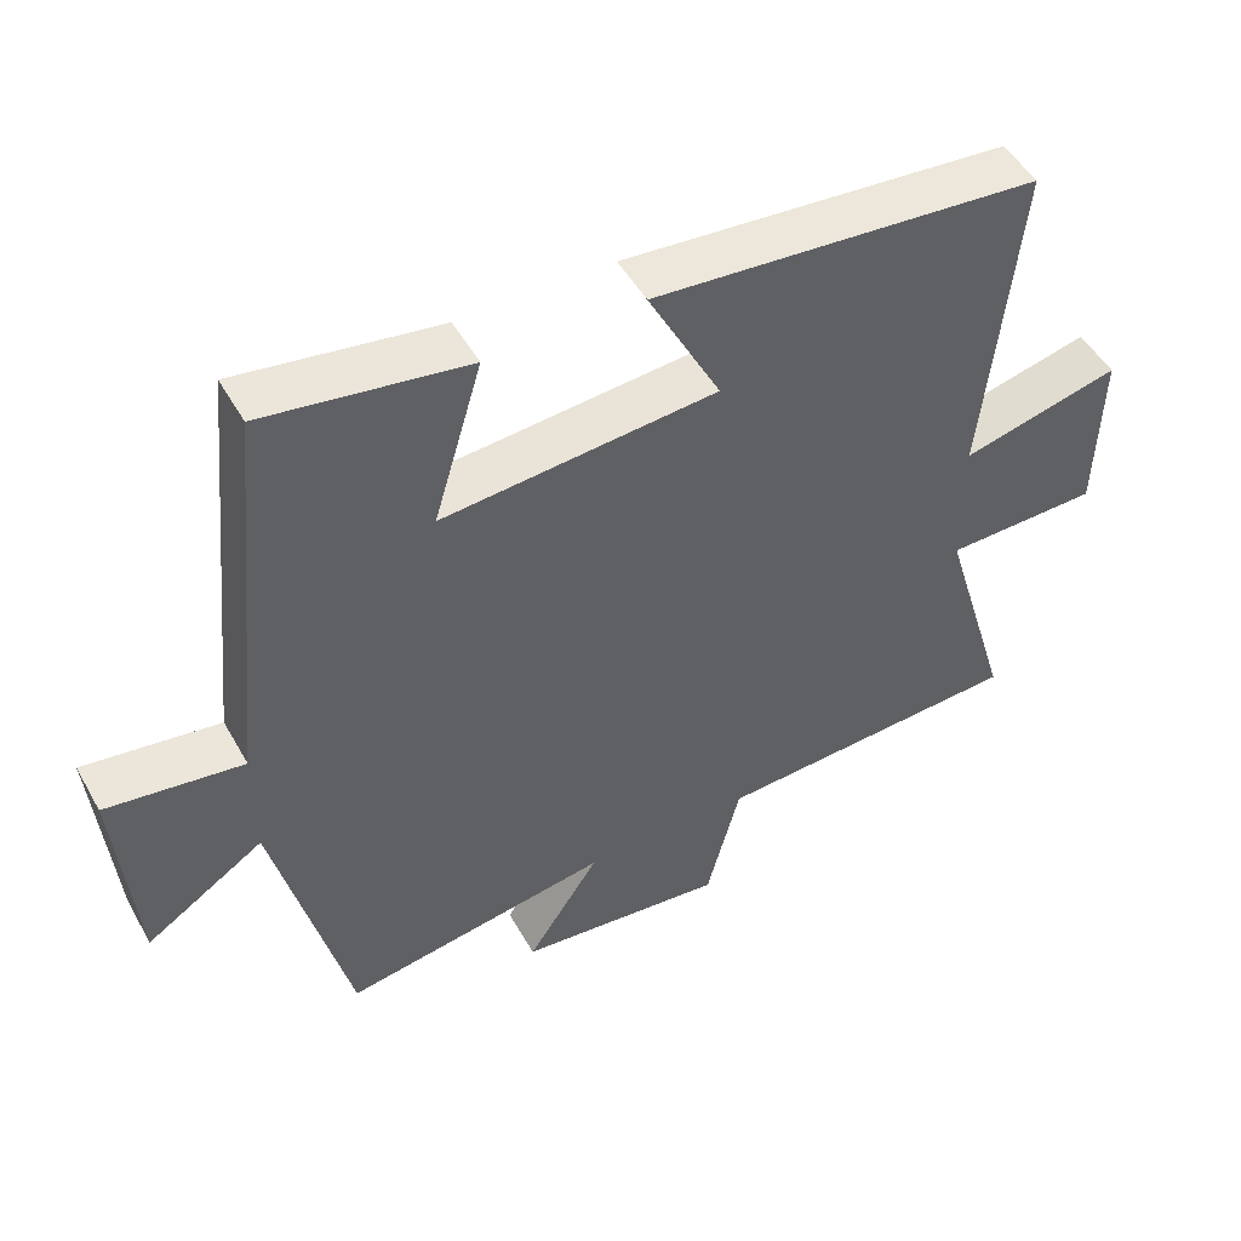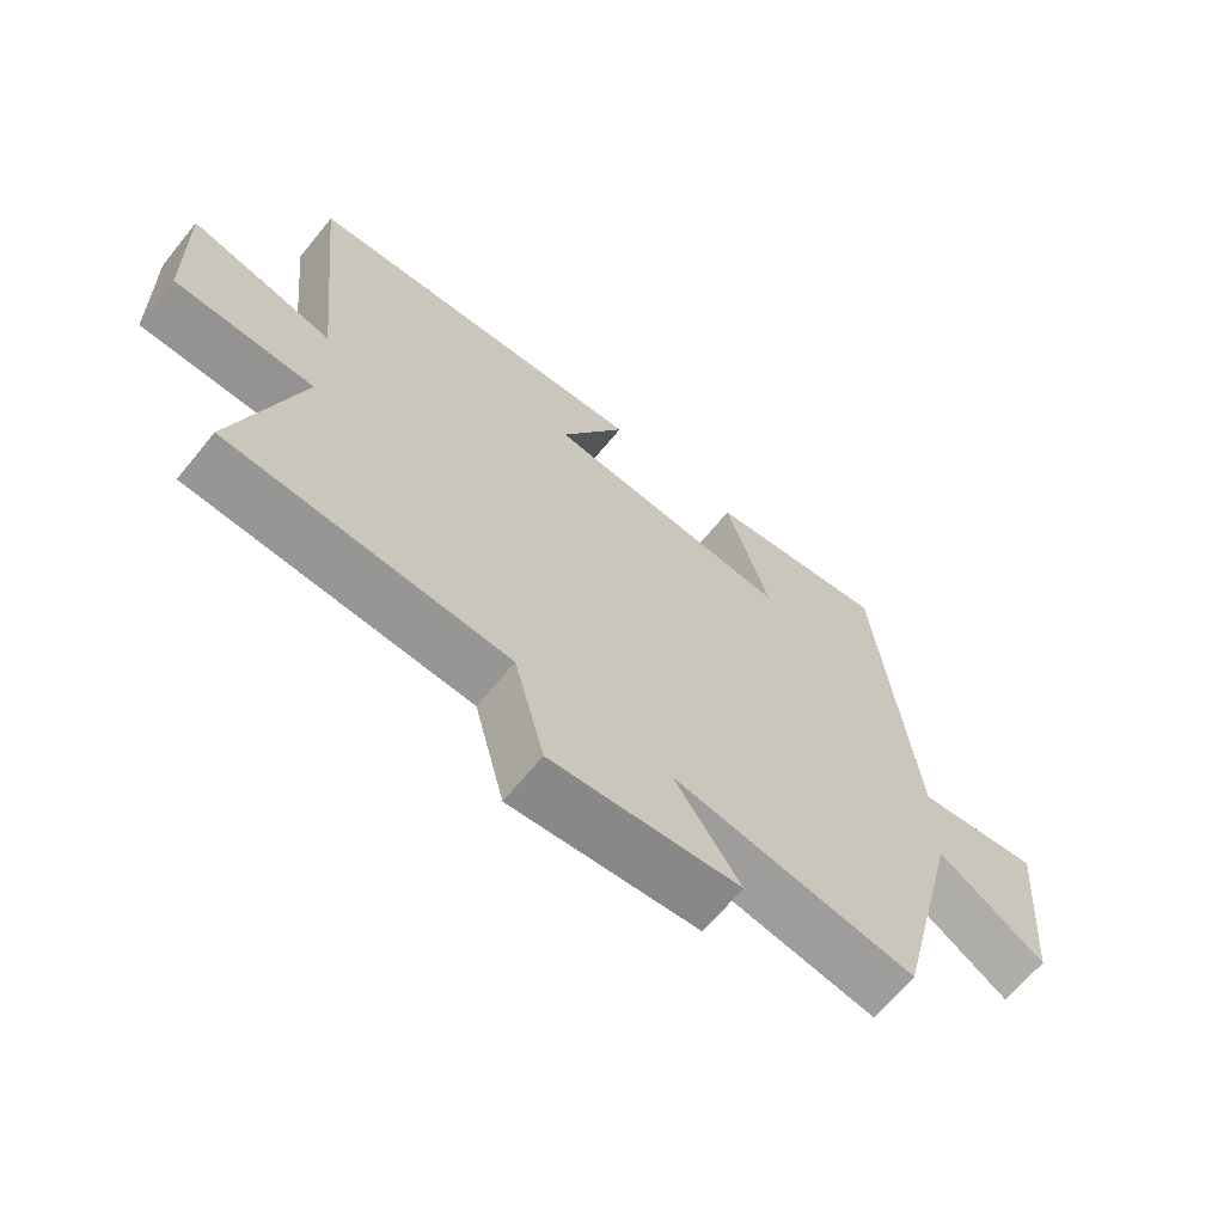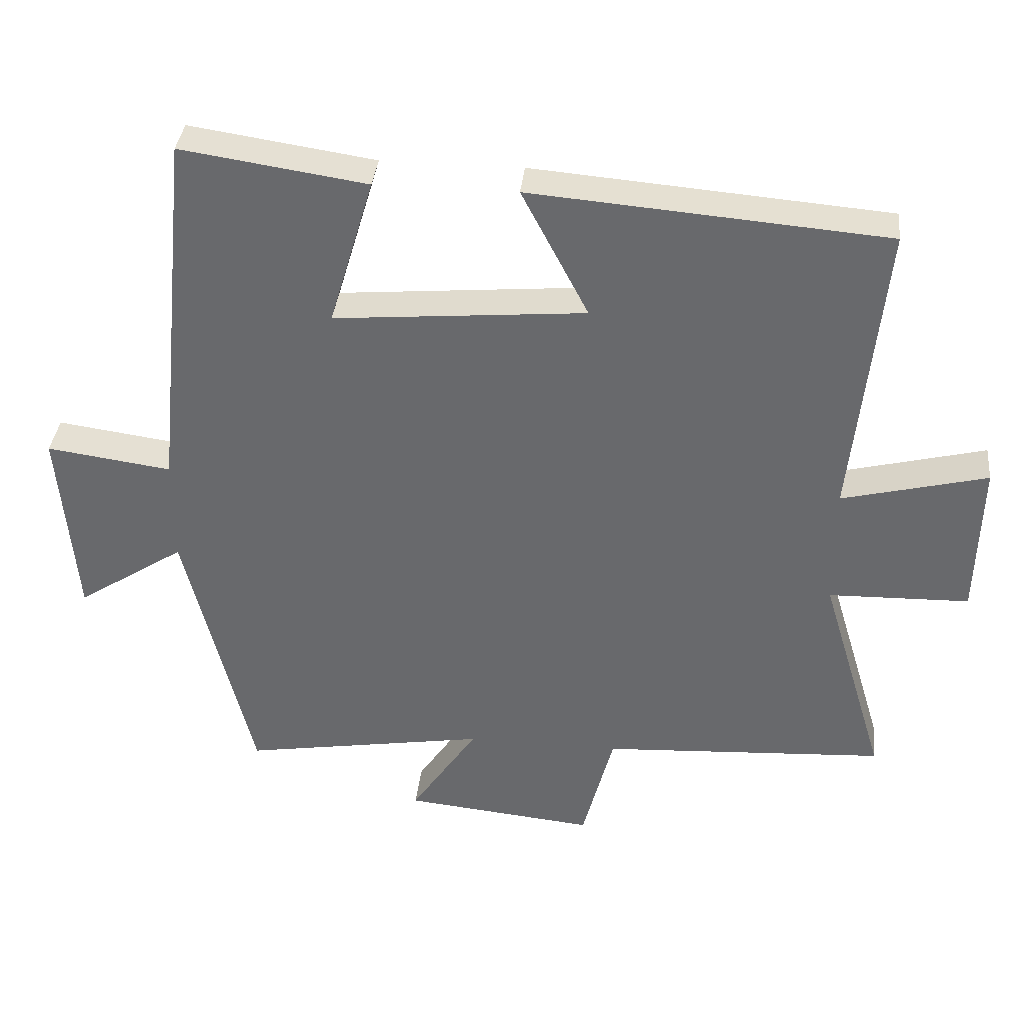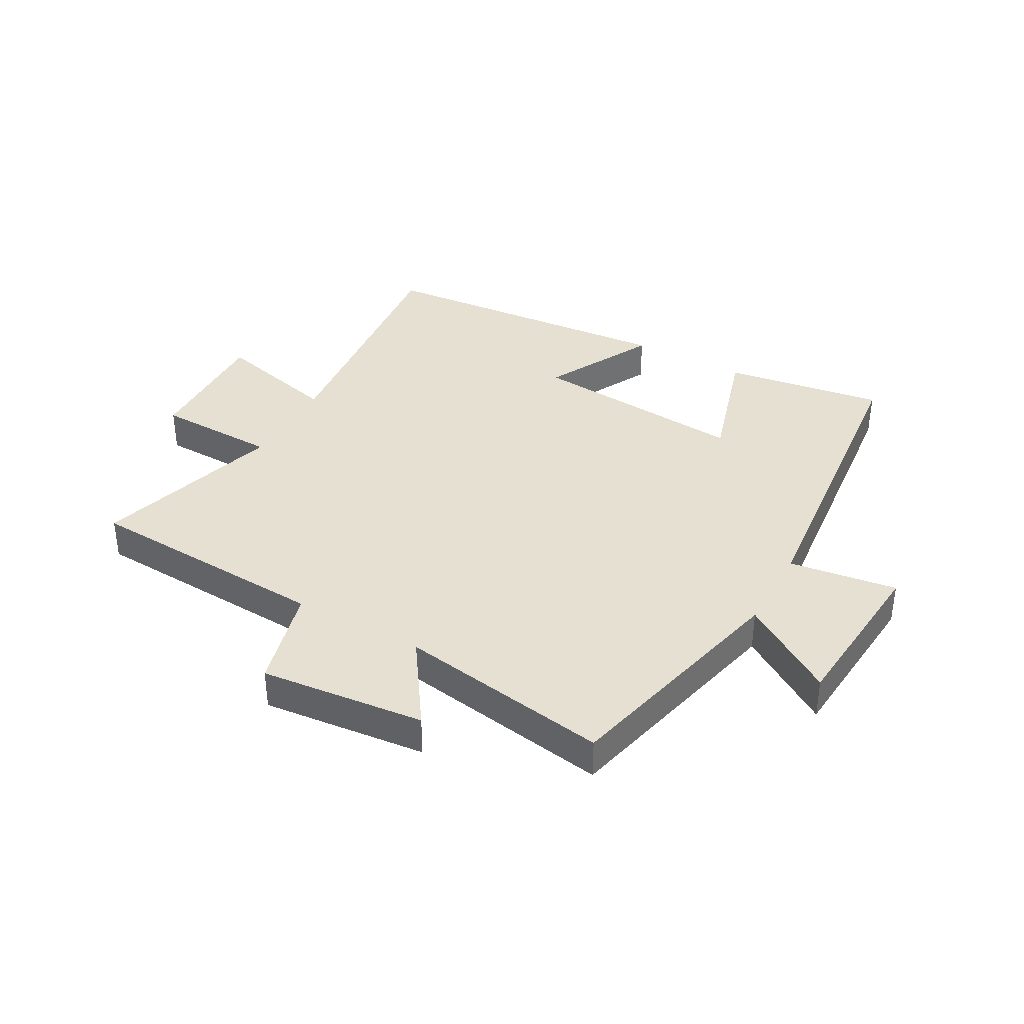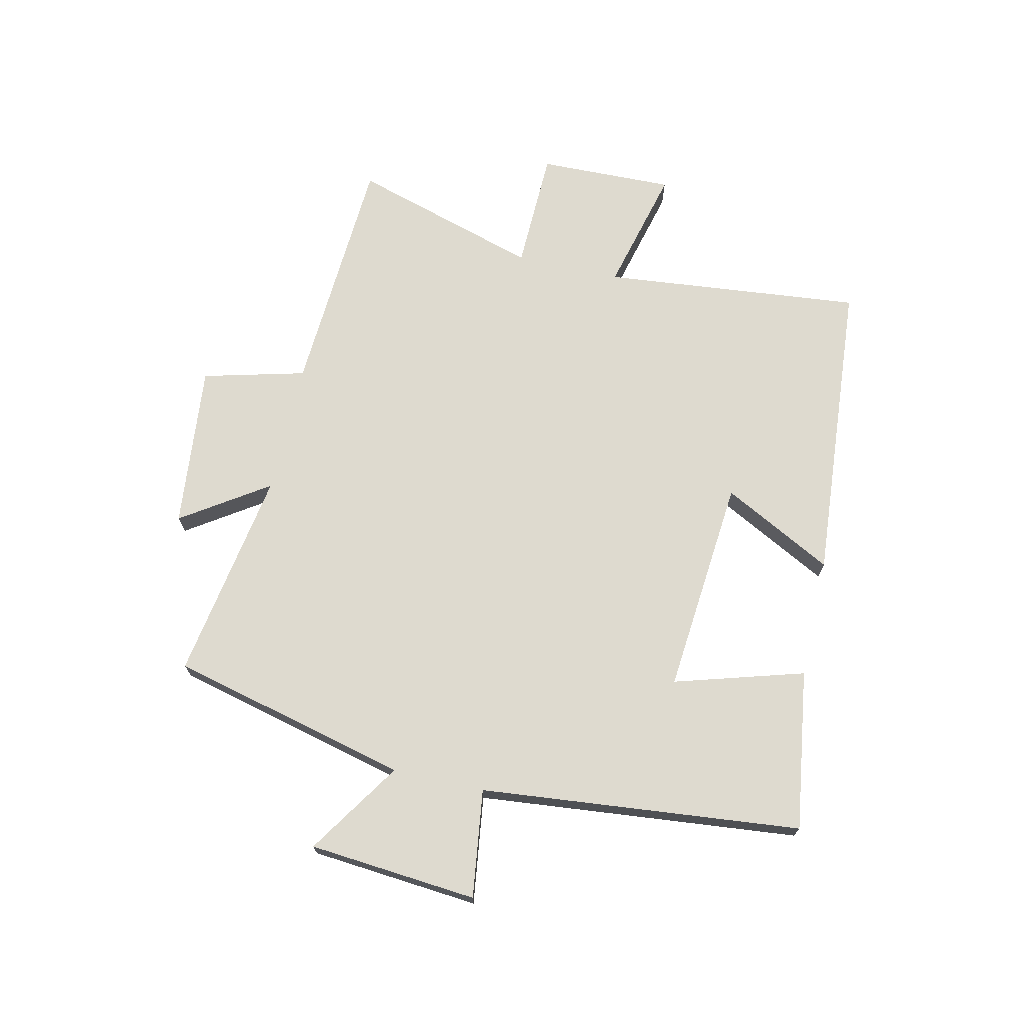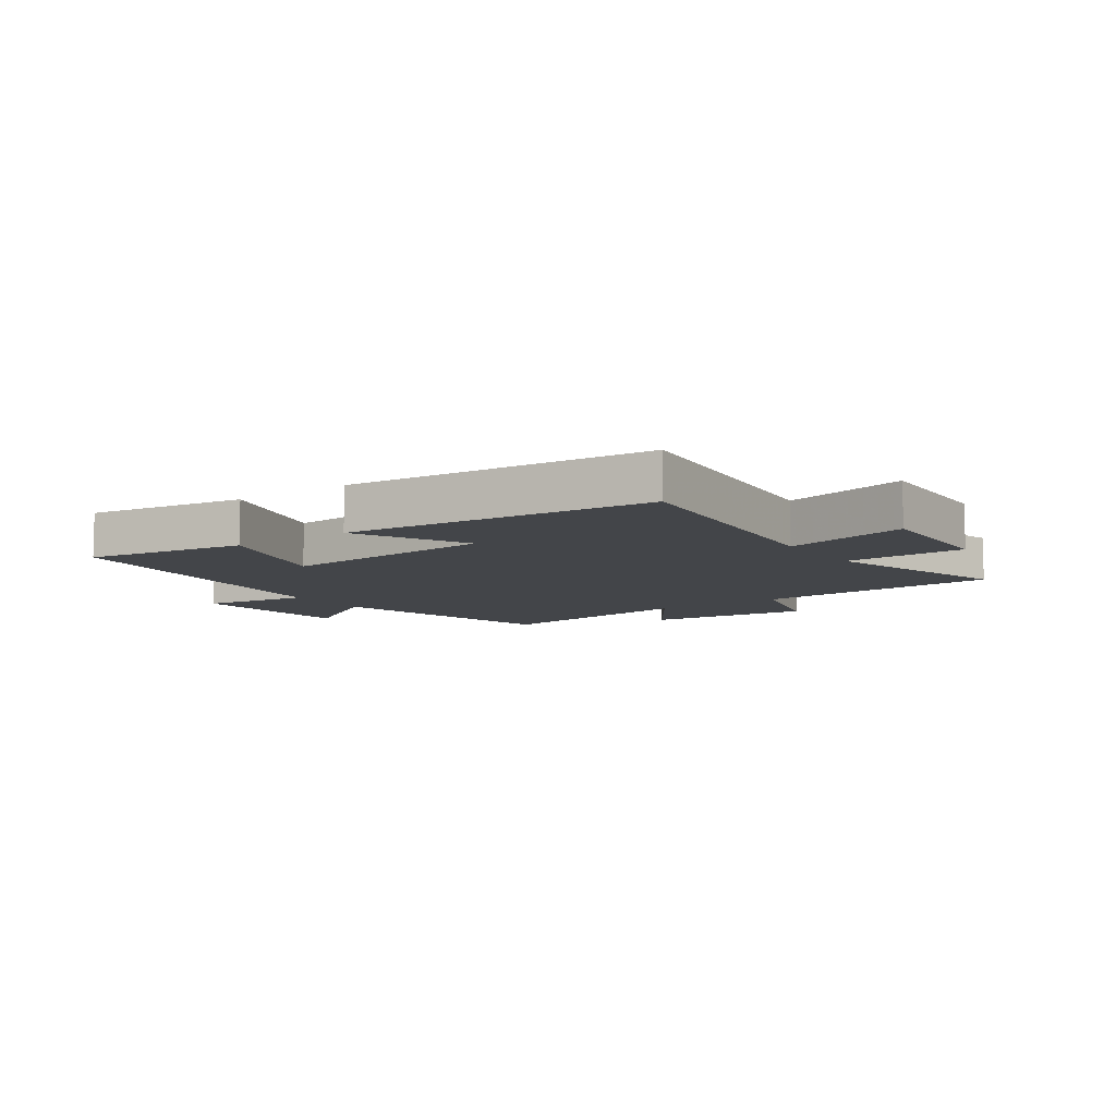
<metadata>
{"format":"obj","ext":"obj","renderer":"f3d","projection":"perspective","resolution":1024,"background":"white","views":[{"elev":49.4,"azim":-28.5,"up":"+Z"},{"elev":-66.0,"azim":140.8,"up":"+Z"},{"elev":36.4,"azim":6.0,"up":"+Z"},{"elev":37.6,"azim":-151.1,"up":"+Y"},{"elev":71.0,"azim":-77.2,"up":"+Y"},{"elev":-8.6,"azim":34.6,"up":"+Y"}]}
</metadata>
<code>
v 0.545 0.07 0.458
v 0.5 0.07 0.021
v 0.711 0.07 0.074
v 0.705 0.07 -0.154
v 0.5 0.07 -0.159
v 0.595 0.07 -0.476
v 0.181 0.07 -0.5
v 0.136 0.07 -0.673
v -0.142 0.07 -0.645
v -0.045 0.07 -0.5
v -0.402 0.07 -0.559
v -0.5 0.07 -0.157
v -0.658 0.07 -0.26
v -0.682 0.07 0.024
v -0.5 0.07 -0.001
v -0.445 0.07 0.54
v -0.175 0.07 0.5
v -0.24 0.07 0.282
v 0.126 0.07 0.314
v 0.029 0.07 0.5
v 0.545 0 0.458
v 0.5 0 0.021
v 0.711 0 0.074
v 0.705 0 -0.154
v 0.5 0 -0.159
v 0.595 0 -0.476
v 0.181 0 -0.5
v 0.136 0 -0.673
v -0.142 0 -0.645
v -0.045 0 -0.5
v -0.402 0 -0.559
v -0.5 0 -0.157
v -0.658 0 -0.26
v -0.682 0 0.024
v -0.5 0 -0.001
v -0.445 0 0.54
v -0.175 0 0.5
v -0.24 0 0.282
v 0.126 0 0.314
v 0.029 0 0.5
f 19 20 1 2
f 18 19 2
f 15 16 17 18
f 15 18 2
f 12 13 14 15
f 10 11 12 15
f 10 15 2
f 7 8 9 10
f 5 6 7 10
f 5 10 2 3
f 3 4 5
f 22 21 40 39
f 22 39 38
f 38 37 36 35
f 22 38 35
f 35 34 33 32
f 35 32 31 30
f 22 35 30
f 30 29 28 27
f 30 27 26 25
f 23 22 30 25
f 25 24 23
f 1 21 22 2
f 2 22 23 3
f 3 23 24 4
f 4 24 25 5
f 5 25 26 6
f 6 26 27 7
f 7 27 28 8
f 8 28 29 9
f 9 29 30 10
f 10 30 31 11
f 11 31 32 12
f 12 32 33 13
f 13 33 34 14
f 14 34 35 15
f 15 35 36 16
f 16 36 37 17
f 17 37 38 18
f 18 38 39 19
f 19 39 40 20
f 20 40 21 1

</code>
